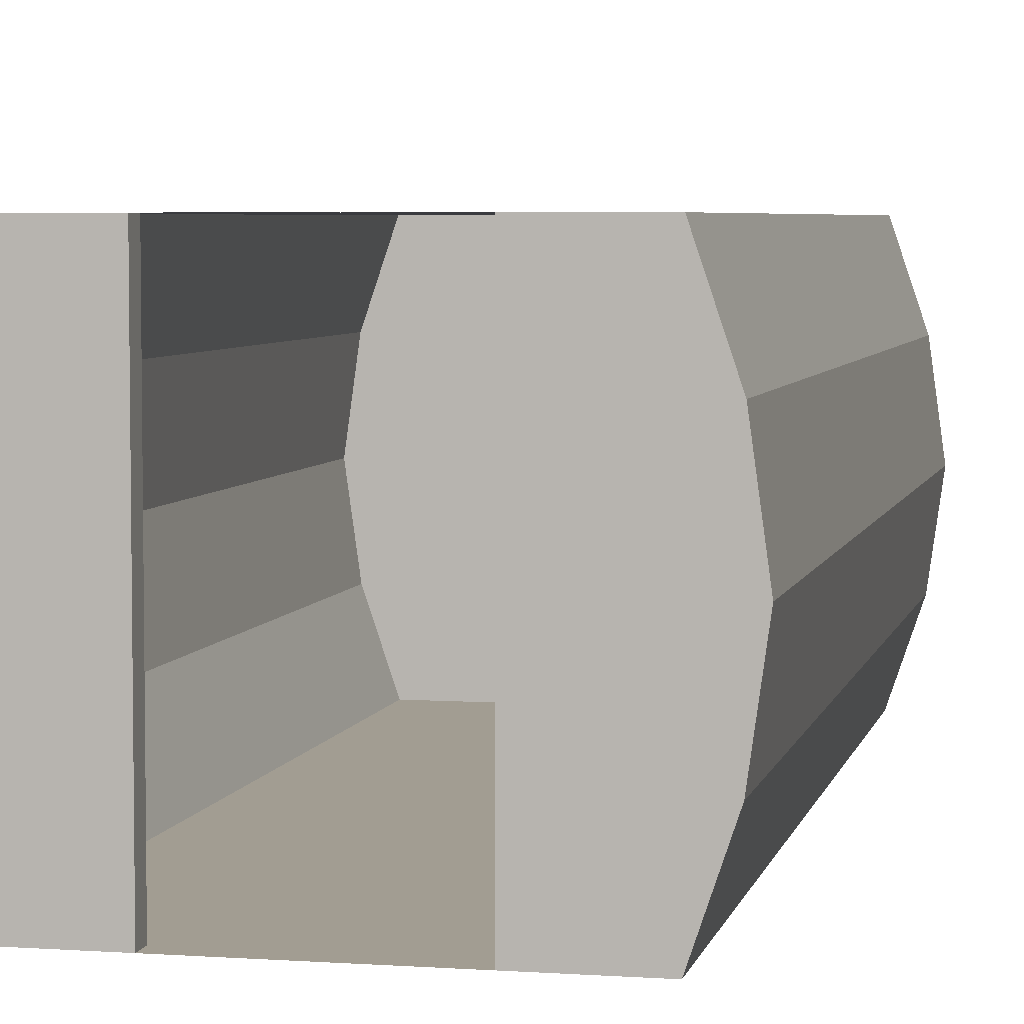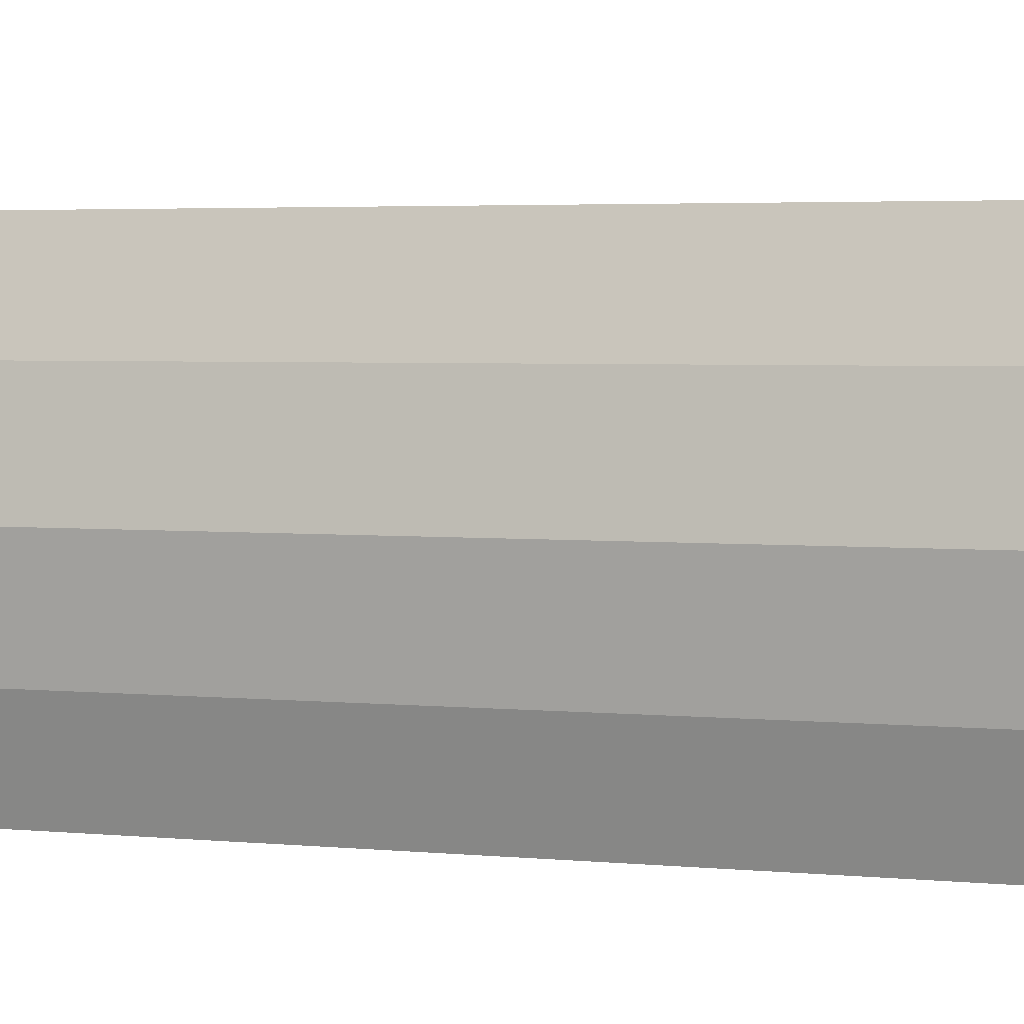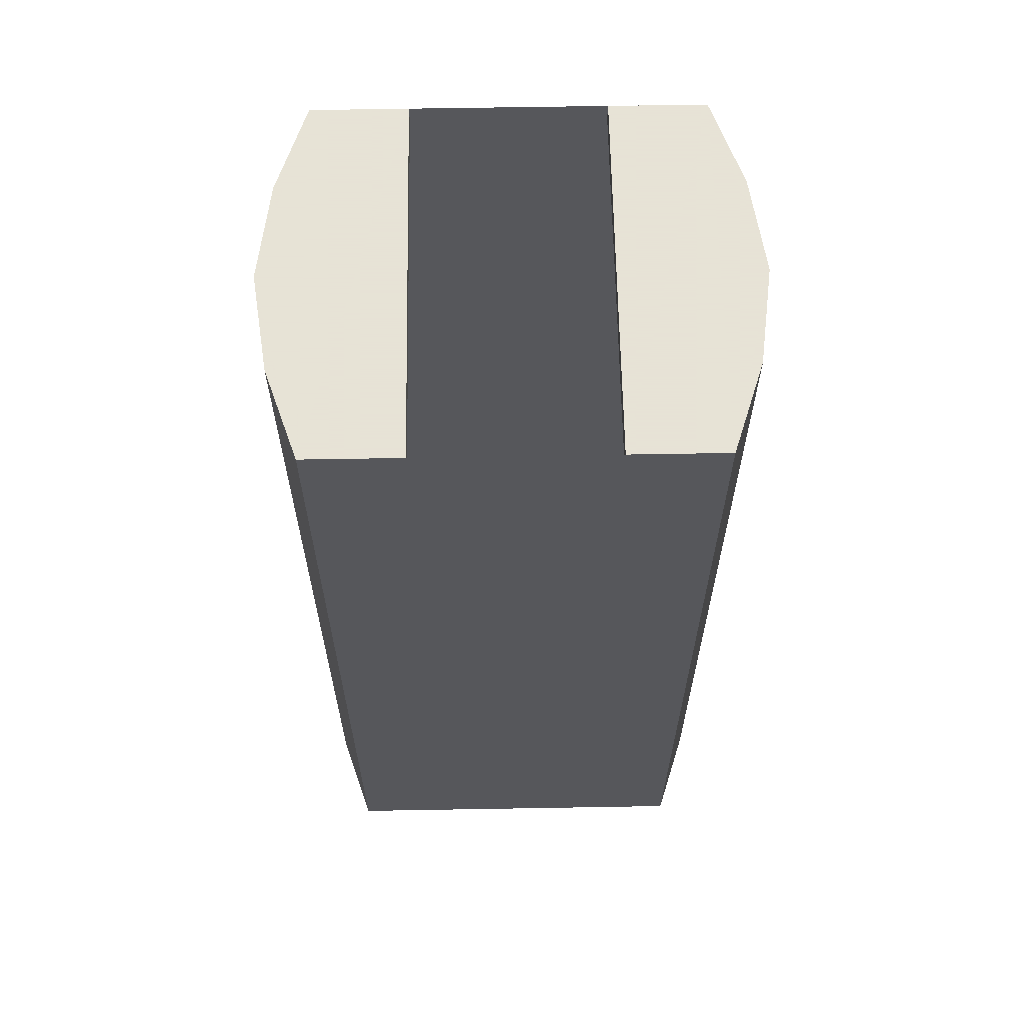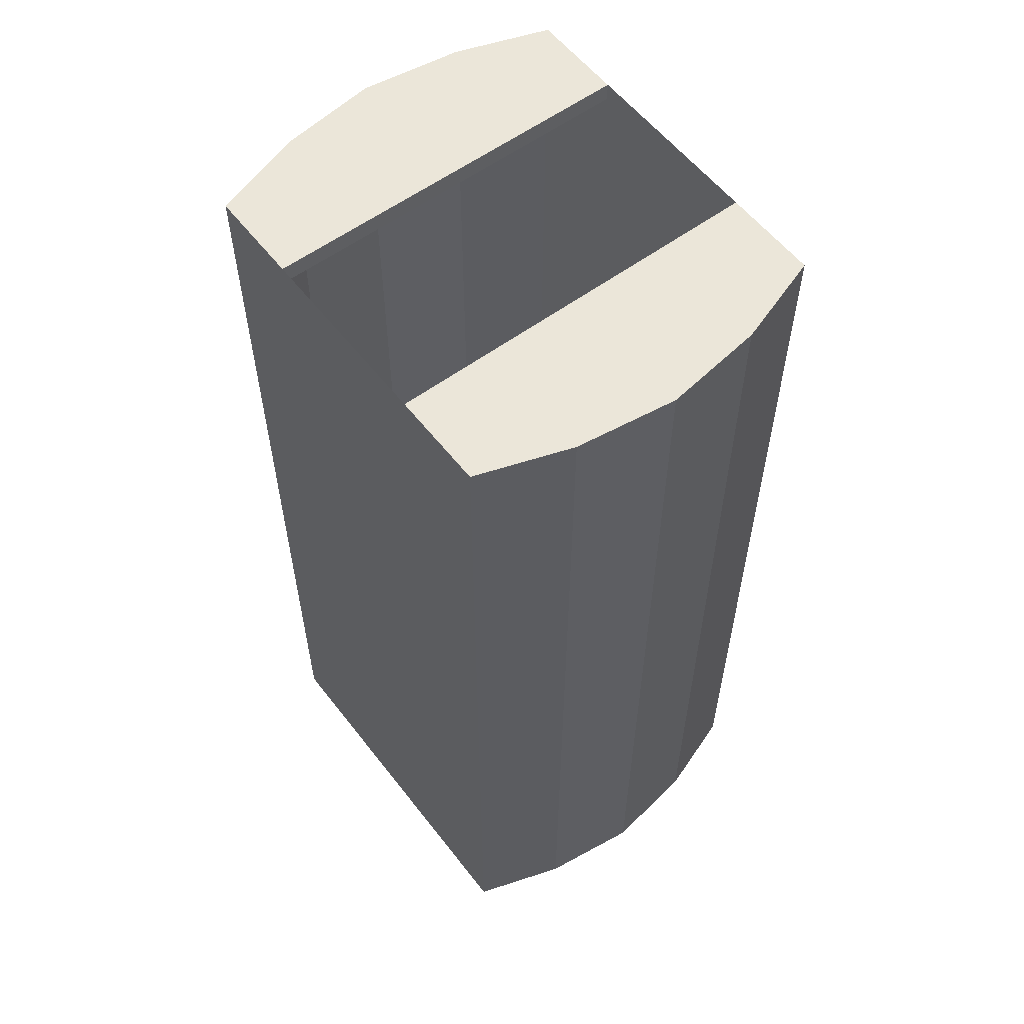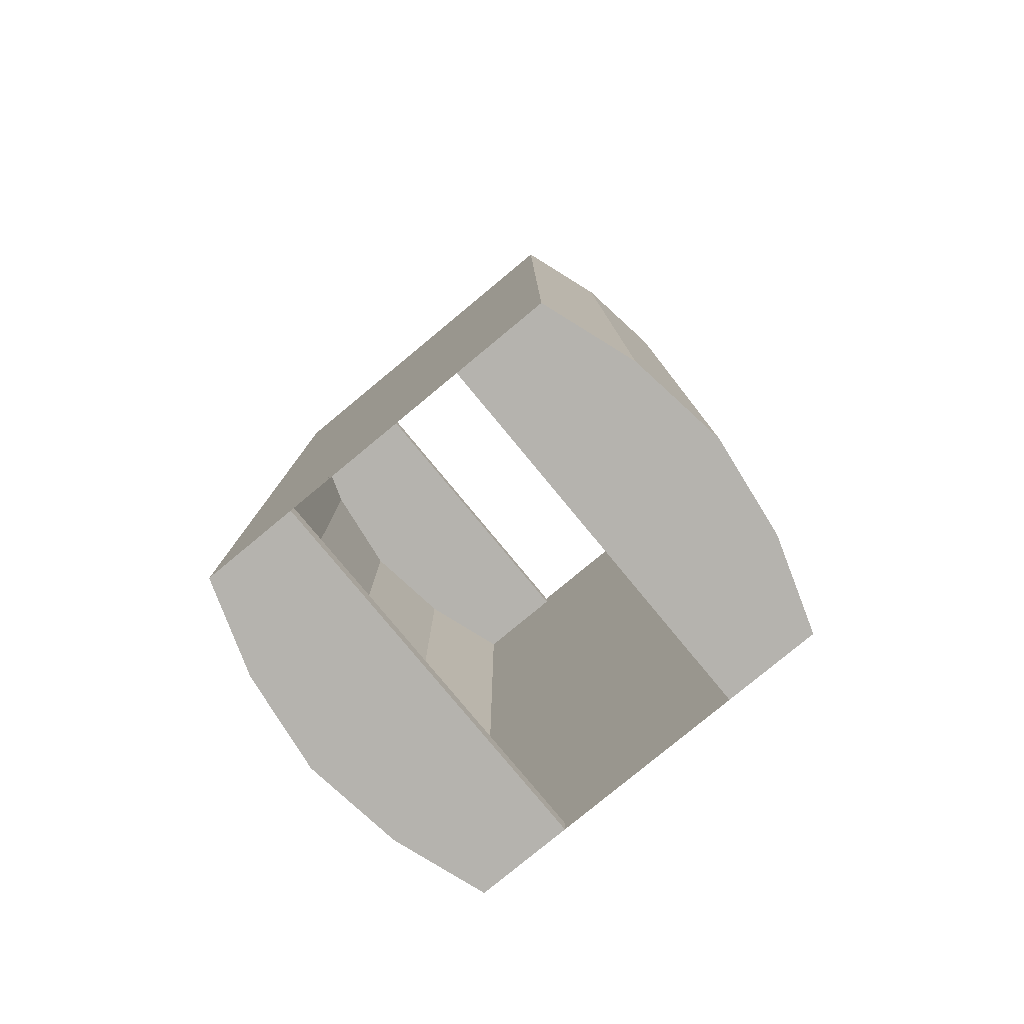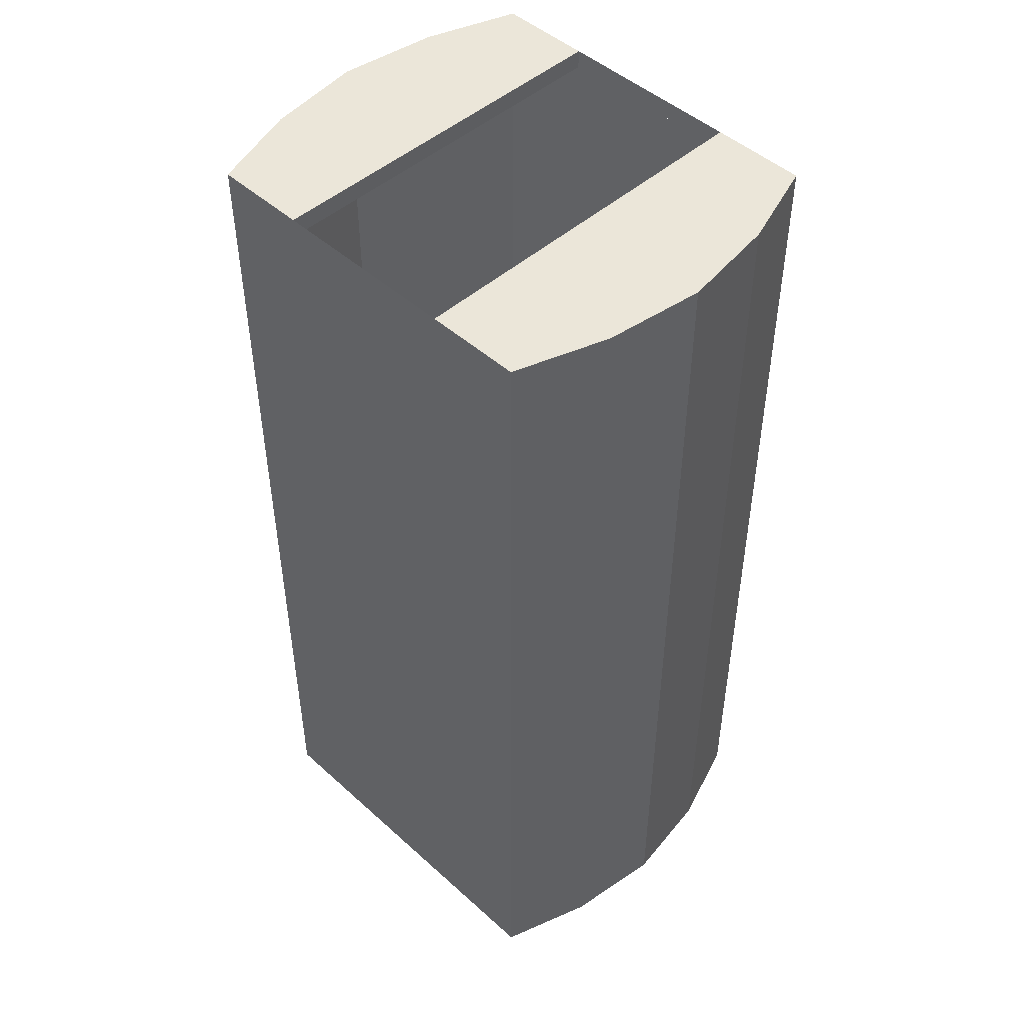
<metadata>
{"format":"obj","ext":"obj","renderer":"f3d","projection":"perspective","resolution":1024,"background":"white","views":[{"elev":4.9,"azim":12.3,"up":"+Y"},{"elev":3.5,"azim":108.8,"up":"+Y"},{"elev":62.8,"azim":-1.0,"up":"+Z"},{"elev":57.6,"azim":52.6,"up":"+Z"},{"elev":-79.9,"azim":39.6,"up":"+Z"},{"elev":47.9,"azim":45.2,"up":"+Z"}]}
</metadata>
<code>
v 0.5 0 2.4
v 1 0 2.4
v 1 0 -2.4
v 0.5 0 -2.4
v 1.162 1.522 -2.4
v 1.162 1.522 2.4
v 1 2 2.4
v 1 2 -2.4
v -1.162 1.522 2.4
v -1.162 1.522 -2.4
v -1 2 -2.4
v -1 2 2.4
v 0.5 2 -2.4
v 0.5 2 2.4
v -1 0 2.4
v -1 0 -2.4
v -1.162 0.4783 -2.4
v -1.162 0.4783 2.4
v -1.234 1 -2.4
v -1.234 1 2.4
v 1.162 0.4783 2.4
v 1.162 0.4783 -2.4
v 1.234 1 2.4
v 1.234 1 -2.4
v -0.5 0 2.4
v -0.5 0 -2.4
v 0 0 2.4
v 0 0 -2.4
v -0.5 2 -2.4
v -0.5 2 2.4
v 0 2 -2.4
v 0 2 2.4
v 1 2 -2.5
v 0.5 2 -2.5
v 0.5 0 -2.5
v 1 0 -2.5
v -1 2 2.5
v -0.5 2 2.5
v 1.162 0.4783 2.5
v 1 0 2.5
v -0.5 0 2.5
v -1 0 2.5
v -1.162 0.4783 2.5
v -1.162 1.522 -2.5
v -1.234 1 -2.5
v -1 2 -2.5
v -0.5 0 -2.5
v -1 0 -2.5
v -0.5 2 -2.5
v -1.162 0.4783 -2.5
v 1.162 0.4783 -2.5
v 1.162 1.522 -2.5
v 1.234 1 -2.5
v 1 2 2.5
v 0.5 2 2.5
v 0.5 0 2.5
v 1.162 1.522 2.5
v 1.234 1 2.5
v -1.162 1.522 2.5
v -1.234 1 2.5
g Plane
f 4 1 2
f 2 3 4
f 8 5 6
f 6 7 8
f 12 9 10
f 10 11 12
f 14 13 8
f 8 7 14
f 18 15 16
f 16 17 18
f 20 18 17
f 17 19 20
f 9 20 19
f 19 10 9
f 22 3 2
f 2 21 22
f 24 22 21
f 21 23 24
f 5 24 23
f 23 6 5
f 16 15 25
f 25 26 16
f 26 25 27
f 27 28 26
f 28 27 1
f 1 4 28
f 12 11 29
f 29 30 12
f 30 29 31
f 31 32 30
f 32 31 13
f 13 14 32
f 13 8 33
f 33 34 13
f 3 4 35
f 35 36 3
f 30 12 37
f 37 38 30
f 2 21 39
f 39 40 2
f 25 30 38
f 38 41 25
f 18 15 42
f 42 43 18
f 19 10 44
f 44 45 19
f 10 11 46
f 46 44 10
f 49 47 48
f 48 46 49
f 35 34 33
f 33 36 35
f 45 44 46
f 45 46 48
f 48 50 45
f 53 51 36
f 53 36 33
f 33 52 53
f 29 26 47
f 47 49 29
f 11 29 49
f 49 46 11
f 4 13 34
f 34 35 4
f 22 3 36
f 36 51 22
f 8 5 52
f 52 33 8
f 5 24 53
f 53 52 5
f 16 17 50
f 50 48 16
f 24 22 51
f 51 53 24
f 26 16 48
f 48 47 26
f 17 19 45
f 45 50 17
f 47 26 4
f 4 35 47
f 34 13 29
f 29 49 34
f 42 41 38
f 38 37 42
f 56 40 54
f 54 55 56
f 58 57 54
f 58 54 40
f 40 39 58
f 60 43 42
f 60 42 37
f 37 59 60
f 14 1 56
f 56 55 14
f 7 14 55
f 55 54 7
f 21 23 58
f 58 39 21
f 23 6 57
f 57 58 23
f 12 9 59
f 59 37 12
f 9 20 60
f 60 59 9
f 20 18 43
f 43 60 20
f 6 7 54
f 54 57 6
f 1 2 40
f 40 56 1
f 15 25 41
f 41 42 15
f 38 30 14
f 14 55 38
f 56 1 25
f 25 41 56
f 18 20 9
f 18 9 12
f 18 12 30
f 18 30 25
f 25 15 18
f 1 14 7
f 1 7 6
f 1 6 23
f 1 23 21
f 21 2 1
f 22 24 5
f 22 5 8
f 22 8 13
f 22 13 4
f 4 3 22
f 26 29 11
f 26 11 10
f 26 10 19
f 26 19 17
f 17 16 26

</code>
